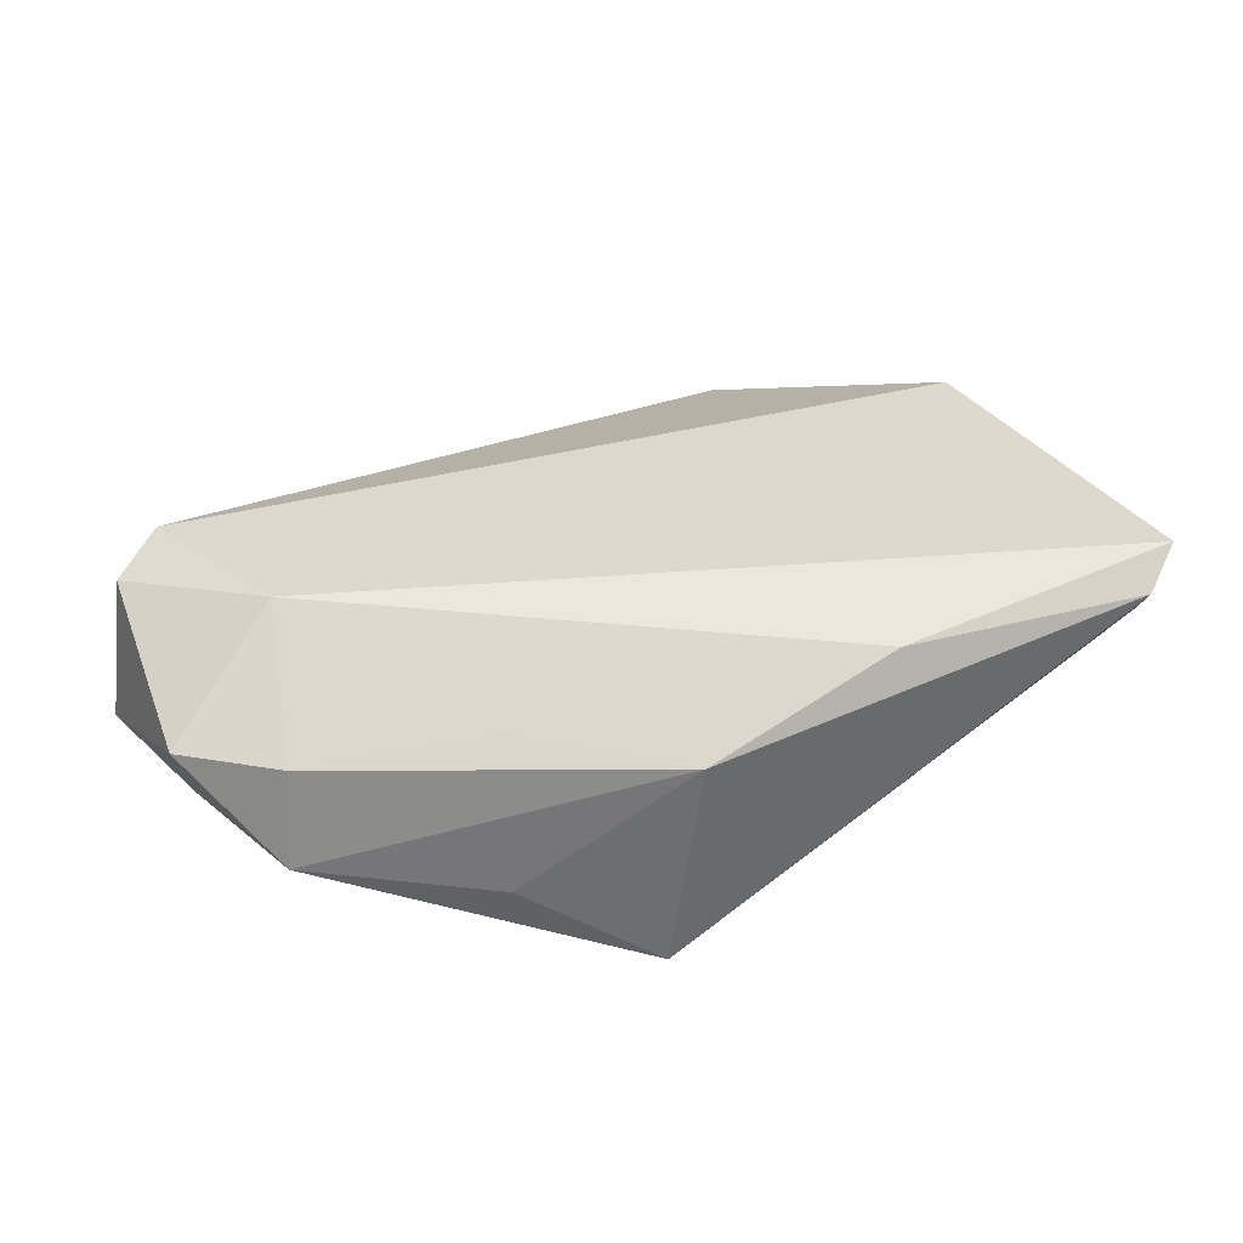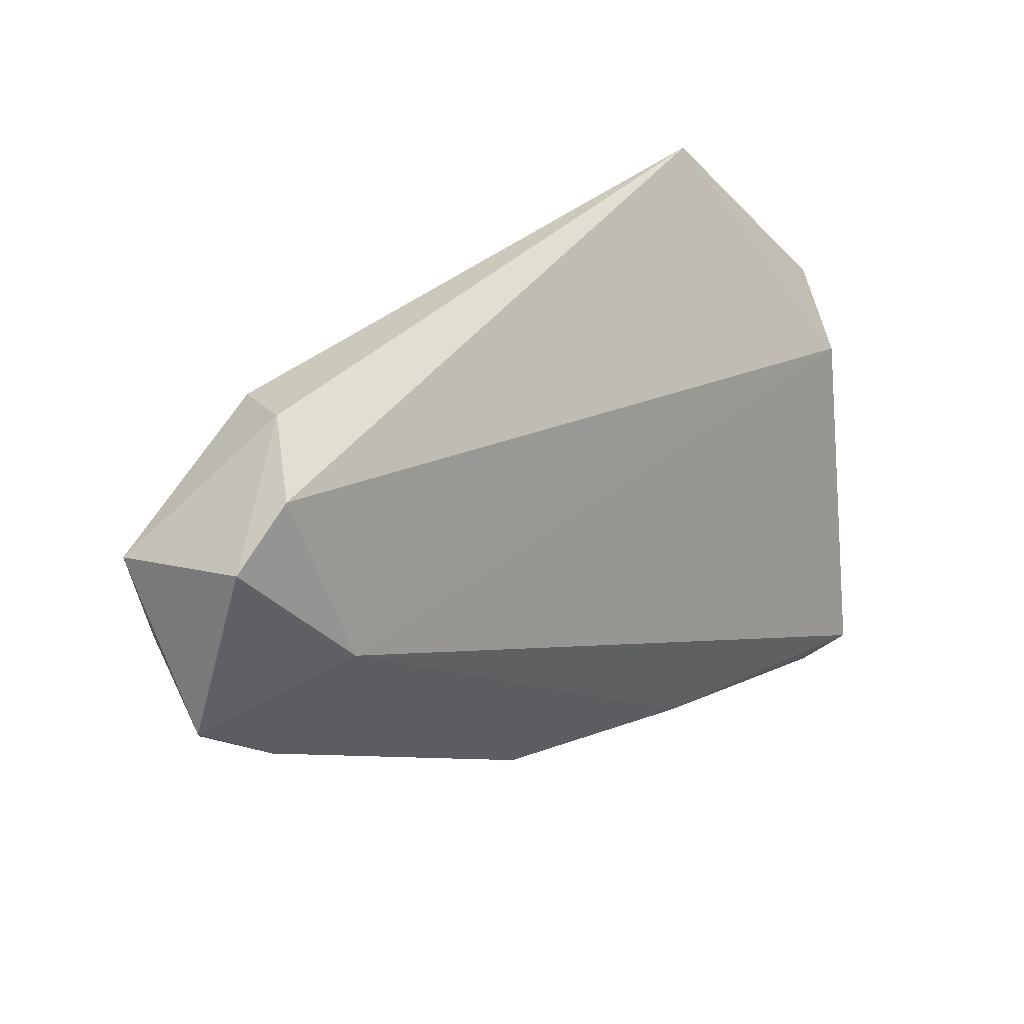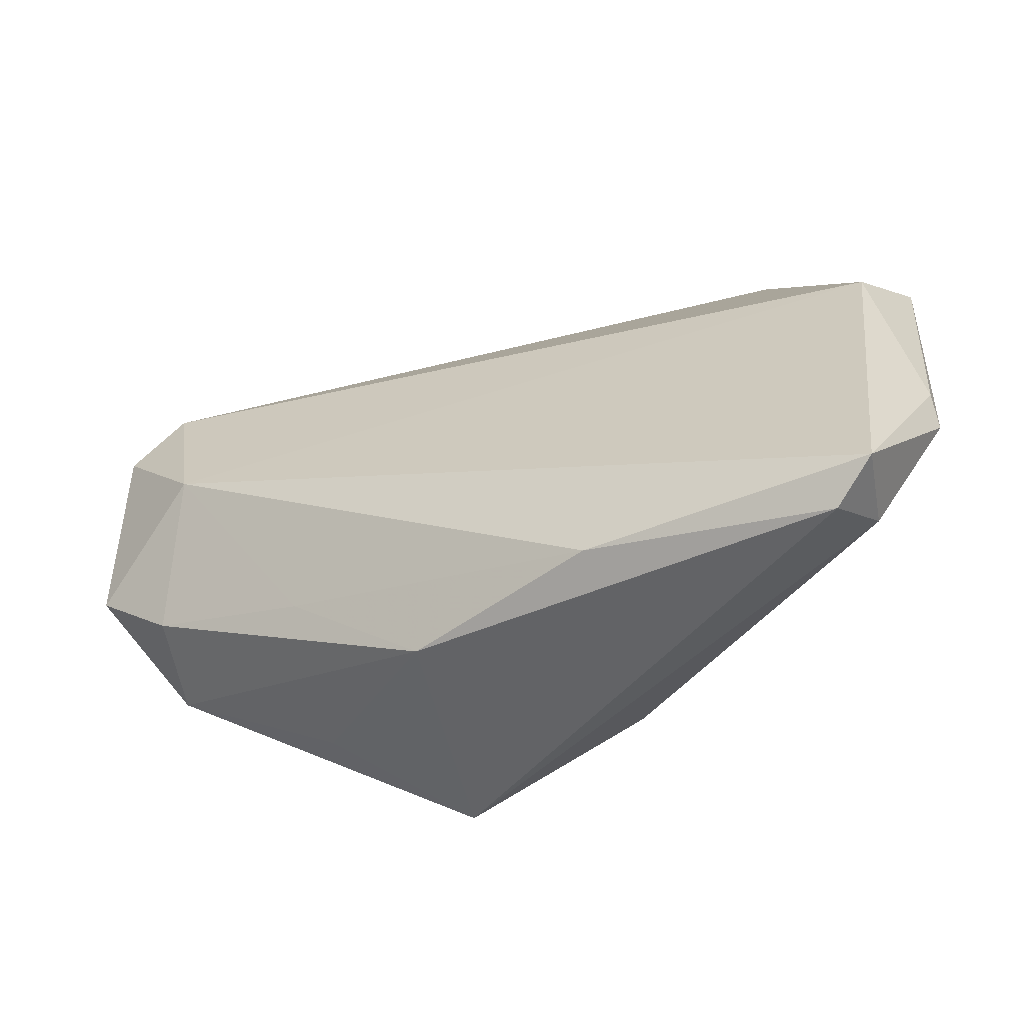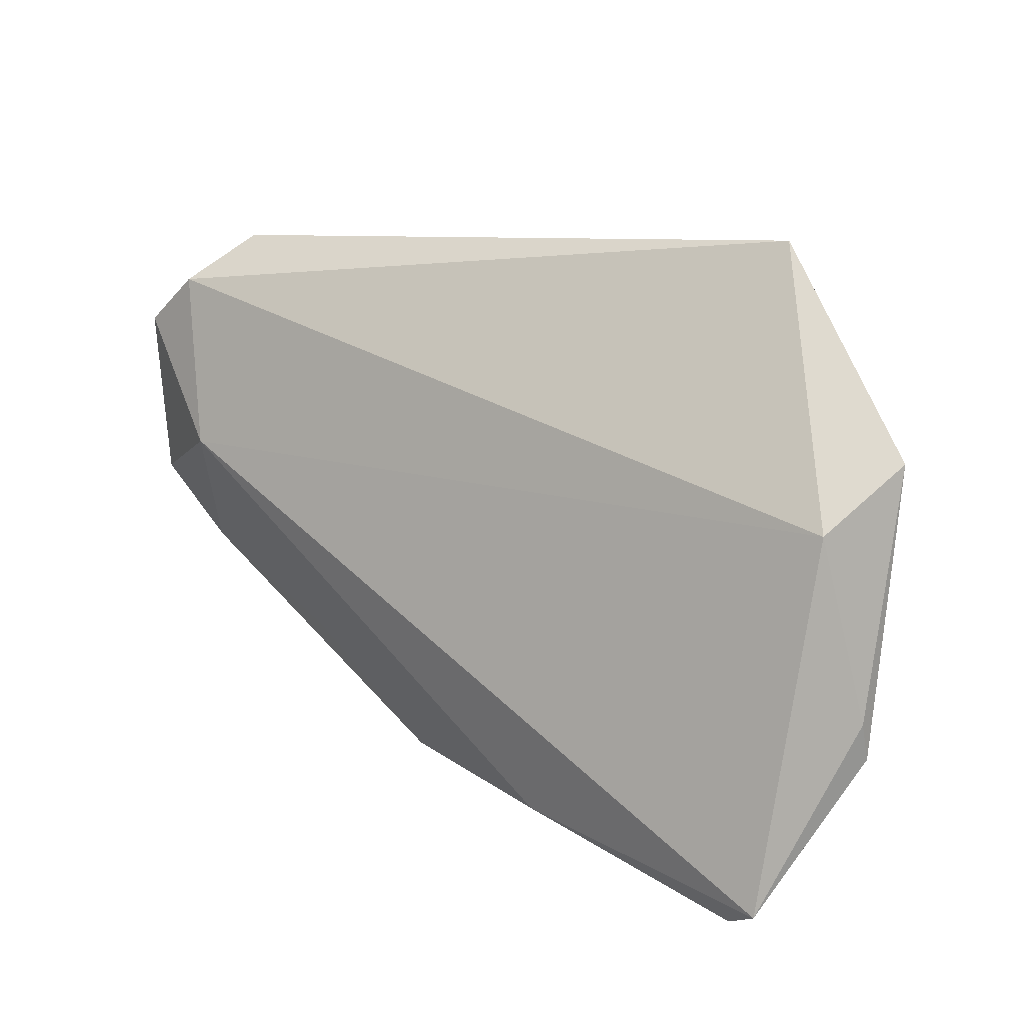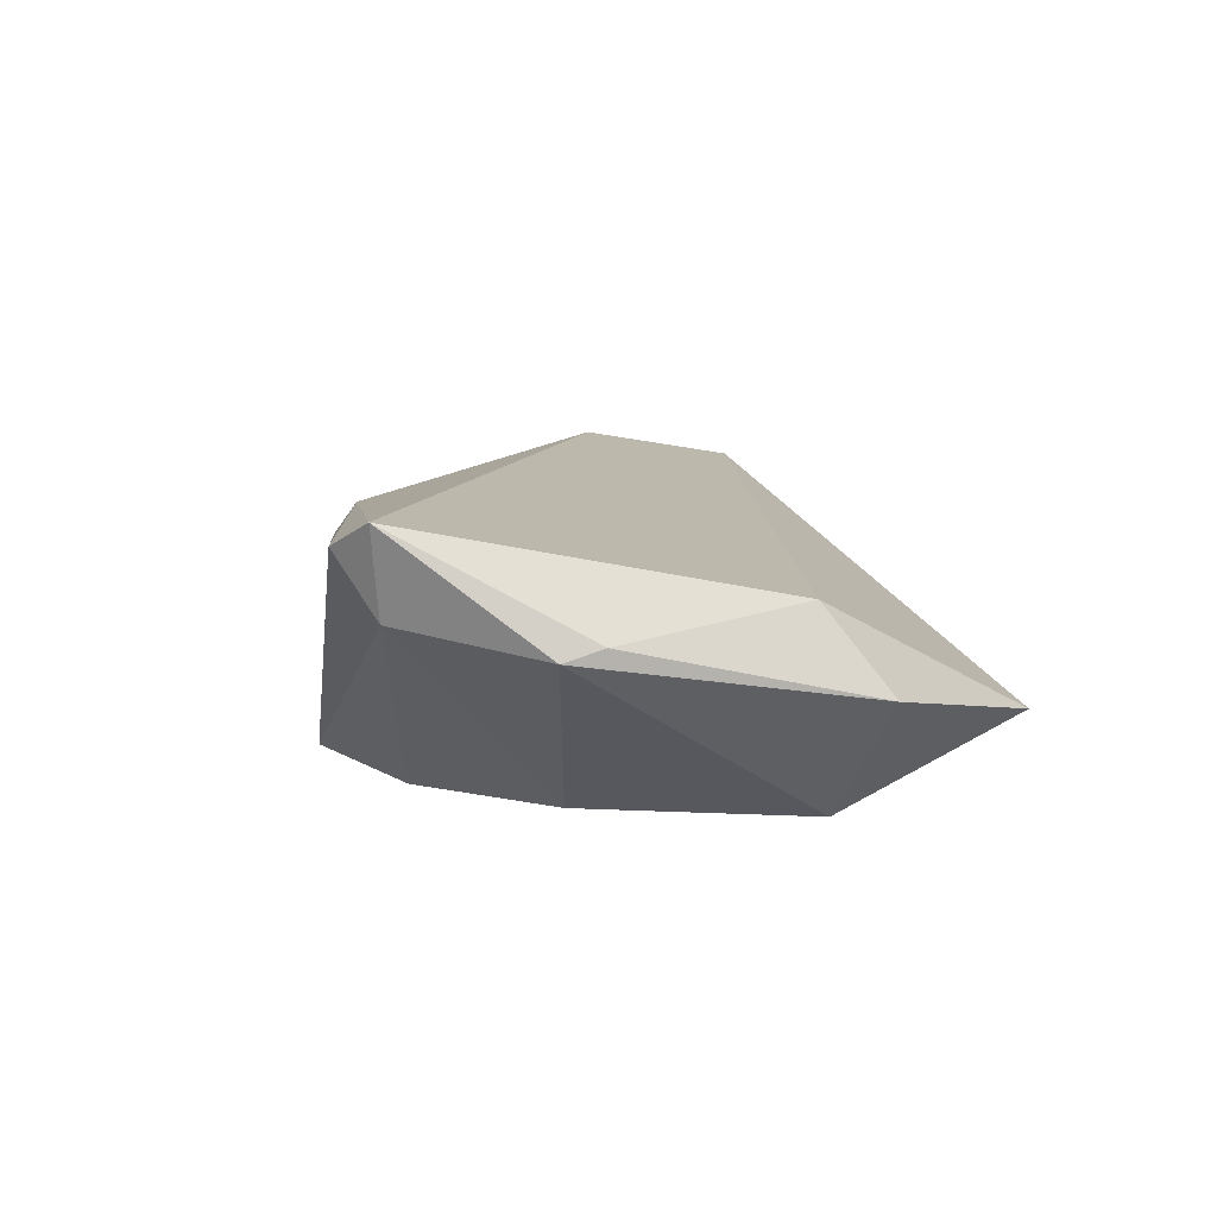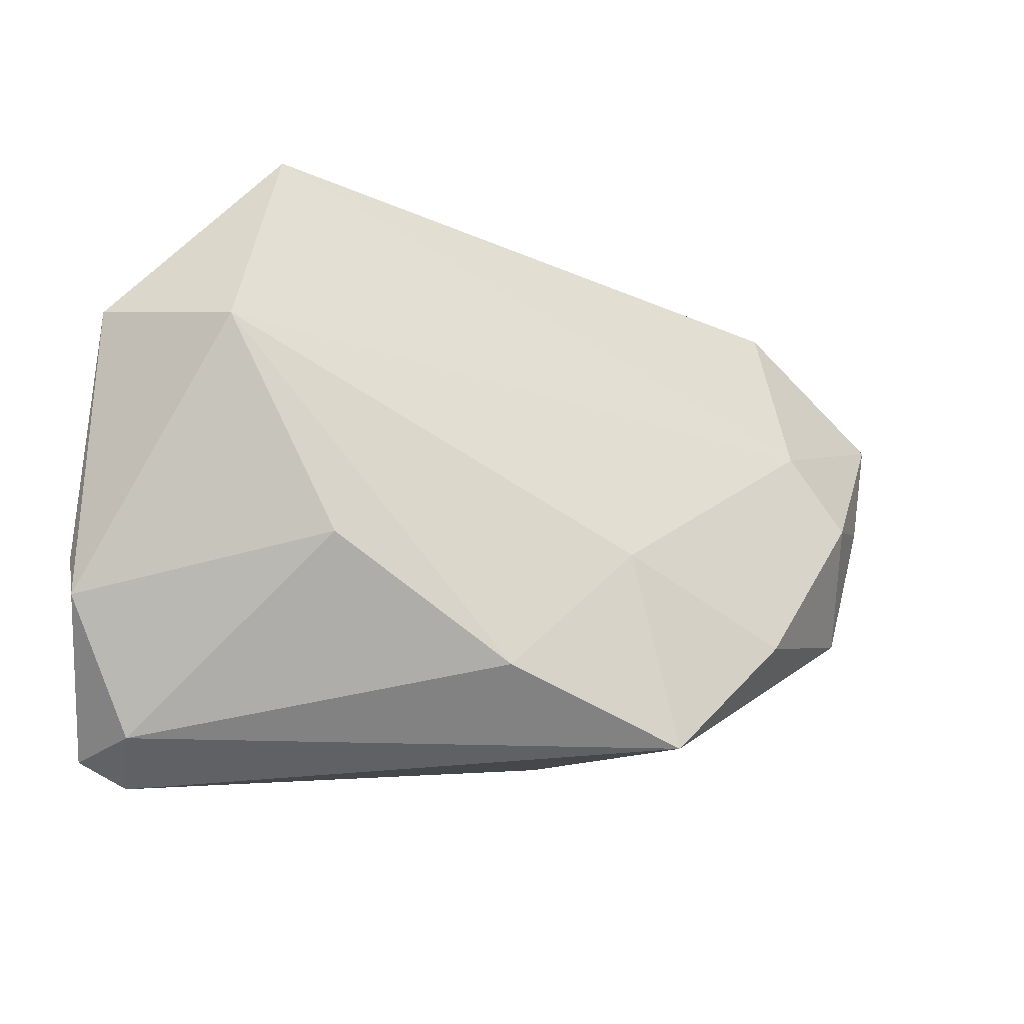
<metadata>
{"format":"obj","ext":"obj","renderer":"f3d","projection":"perspective","resolution":1024,"background":"white","views":[{"elev":44.5,"azim":-30.2,"up":"+Z"},{"elev":33.0,"azim":-42.0,"up":"+Y"},{"elev":-50.5,"azim":24.9,"up":"+Y"},{"elev":16.3,"azim":39.6,"up":"+Y"},{"elev":9.2,"azim":76.6,"up":"+Z"},{"elev":-19.1,"azim":151.6,"up":"+Y"}]}
</metadata>
<code>
v -0.0481 0.02995 0.01399
v 0.01427 -0.0309 0.01553
v -0.05548 0.02362 0.01414
v 0.05565 -0.01678 0.004009
v 0.05124 0.01082 0.00867
v -0.009405 -0.008252 -0.01853
v -0.05928 0.0005333 0.009024
v 0.03529 0.04104 -0.007197
v 0.007885 -0.02466 -0.01853
v 0.04932 -0.03408 0.01752
v 0.04441 0.0147 -0.01573
v -0.04744 0.002603 -0.01245
v -0.04272 0.008532 0.01791
v -0.0392 0.01172 -0.01252
v -0.04912 -0.008038 0.008821
v 0.04398 -0.0374 0.01459
v -0.05976 0.01977 -0.002327
v -0.03069 -0.02327 -0.006995
v -0.03252 -0.01699 -0.01642
v -0.04043 0.03327 -0.00347
v 0.03056 -0.01087 -0.01668
v 0.05568 0.01802 -0.001291
v 0.05568 -0.01197 0.005427
v 0.0468 -0.03281 0.00702
v -0.01037 -0.03052 0.009041
v -0.05176 -0.01109 -0.002979
v -0.02719 -0.01651 0.01096
v -0.05596 0.005813 -0.004204
v -0.01581 -0.03247 -0.01853
v -0.04313 0.03562 0.006092
f 22 4 11
f 1 13 5
f 25 29 16
f 16 29 24
f 24 29 9
f 9 11 21
f 21 11 4
f 21 24 9
f 4 24 21
f 7 13 3
f 3 13 1
f 16 24 10
f 10 24 4
f 10 5 13
f 30 3 1
f 8 14 20
f 11 14 8
f 20 30 8
f 22 11 8
f 8 30 1
f 8 5 22
f 1 5 8
f 29 25 18
f 15 13 7
f 6 14 11
f 9 29 6
f 6 11 9
f 20 14 17
f 17 30 20
f 3 30 17
f 7 3 17
f 23 10 4
f 5 10 23
f 23 4 22
f 22 5 23
f 2 10 13
f 2 25 16
f 16 10 2
f 19 6 29
f 27 15 25
f 25 2 27
f 13 15 27
f 27 2 13
f 12 17 14
f 14 6 12
f 6 19 12
f 26 12 19
f 26 19 29
f 29 18 26
f 26 15 7
f 26 18 25
f 25 15 26
f 17 12 28
f 12 26 28
f 7 17 28
f 28 26 7

</code>
